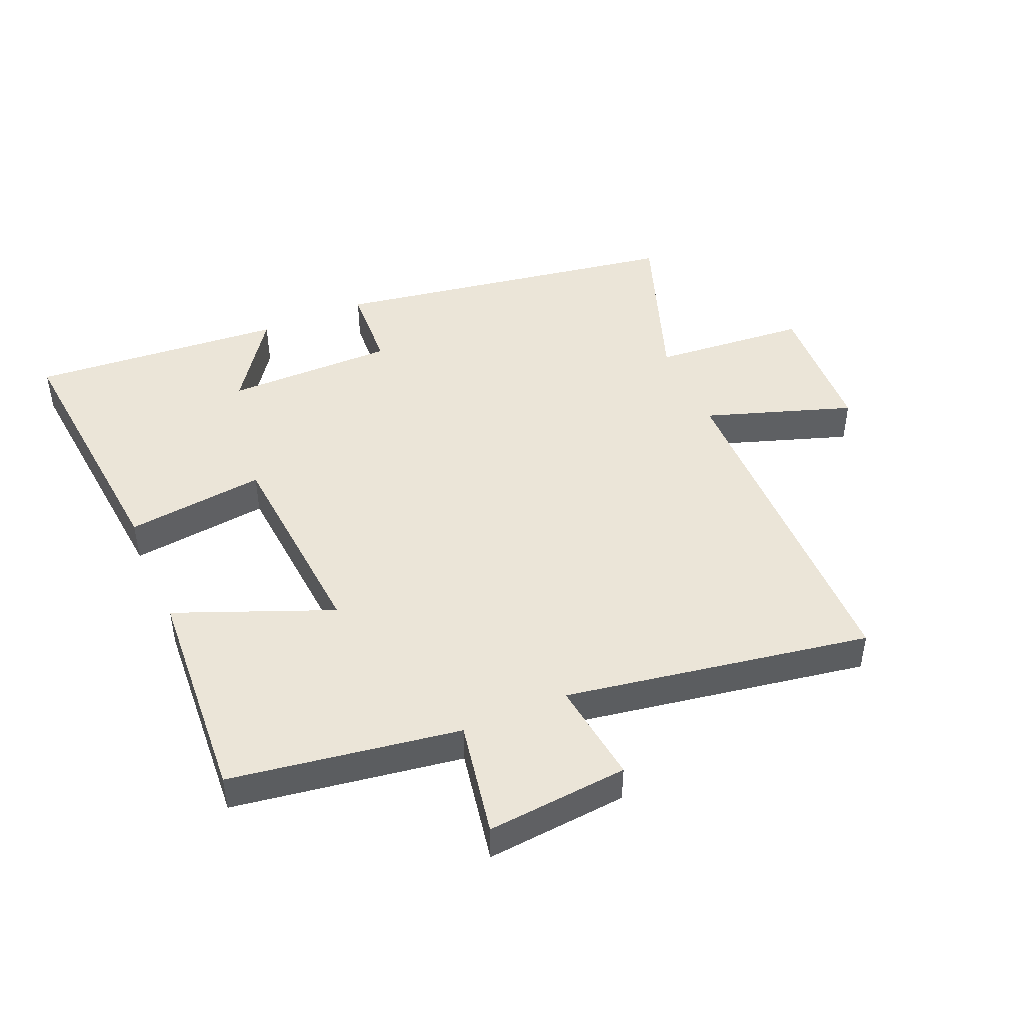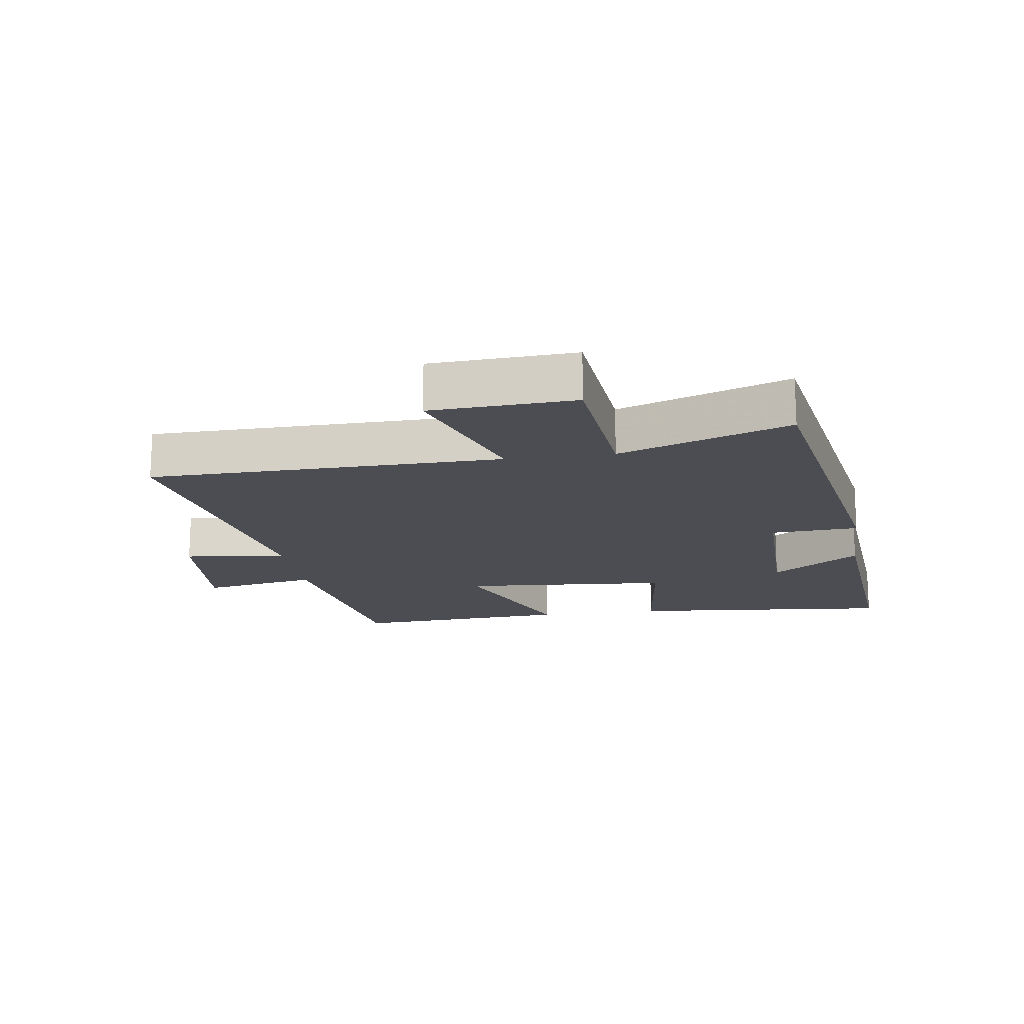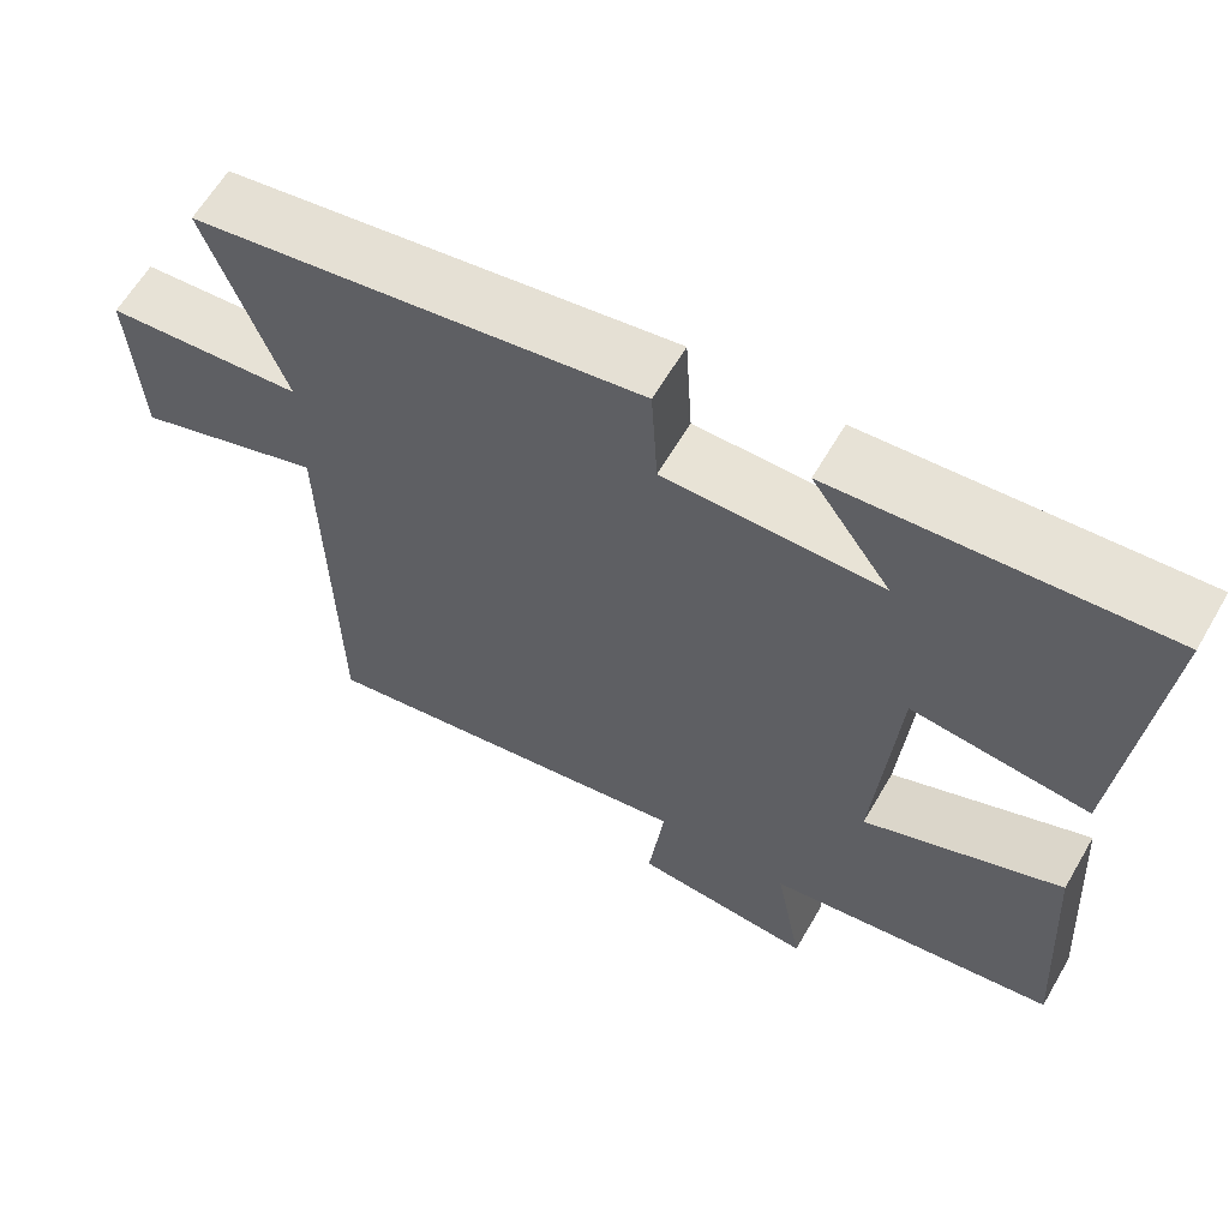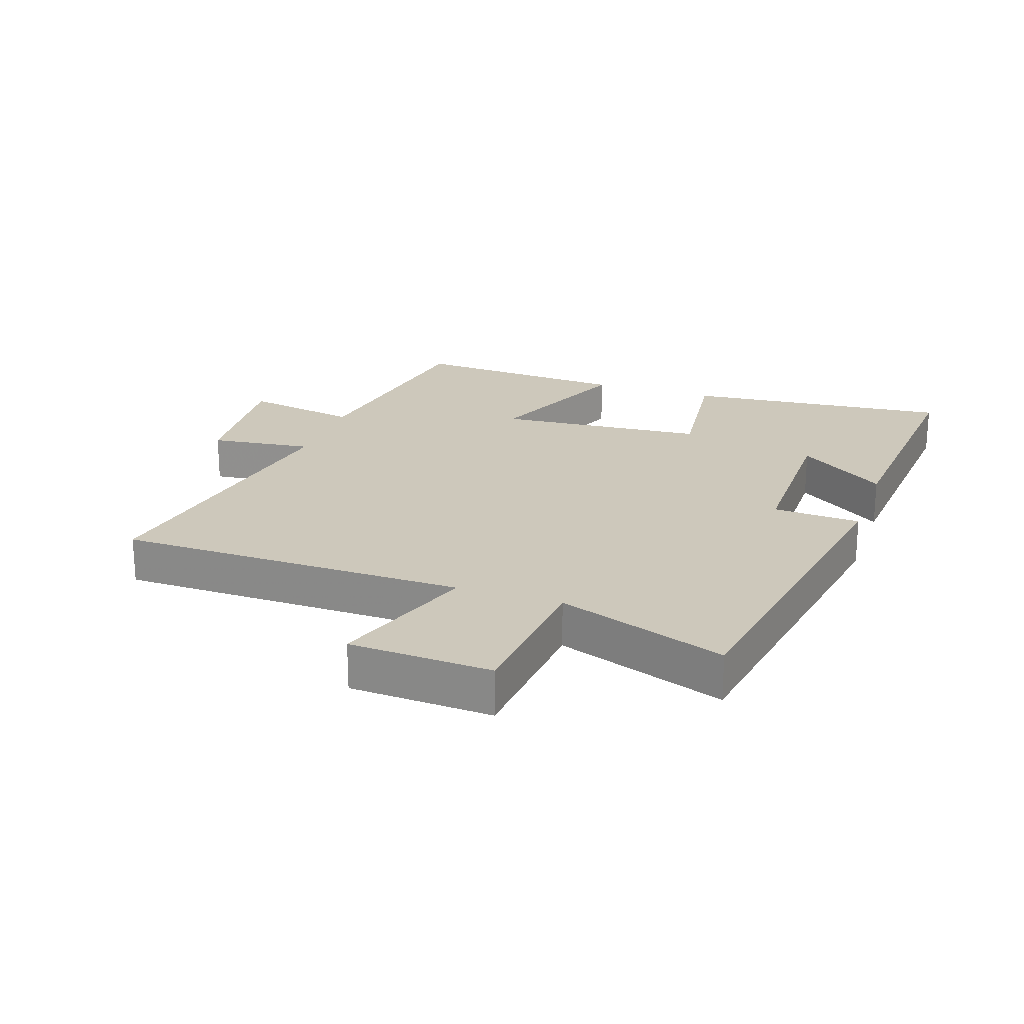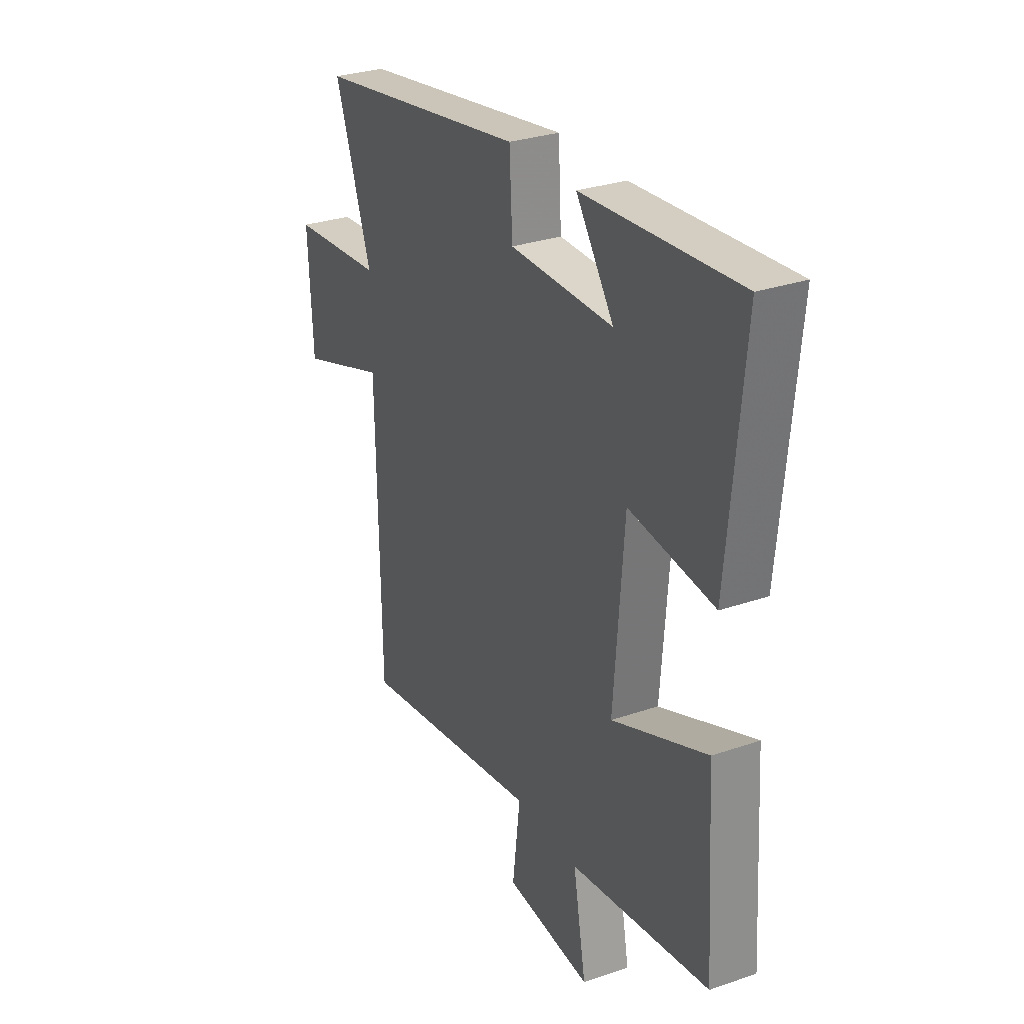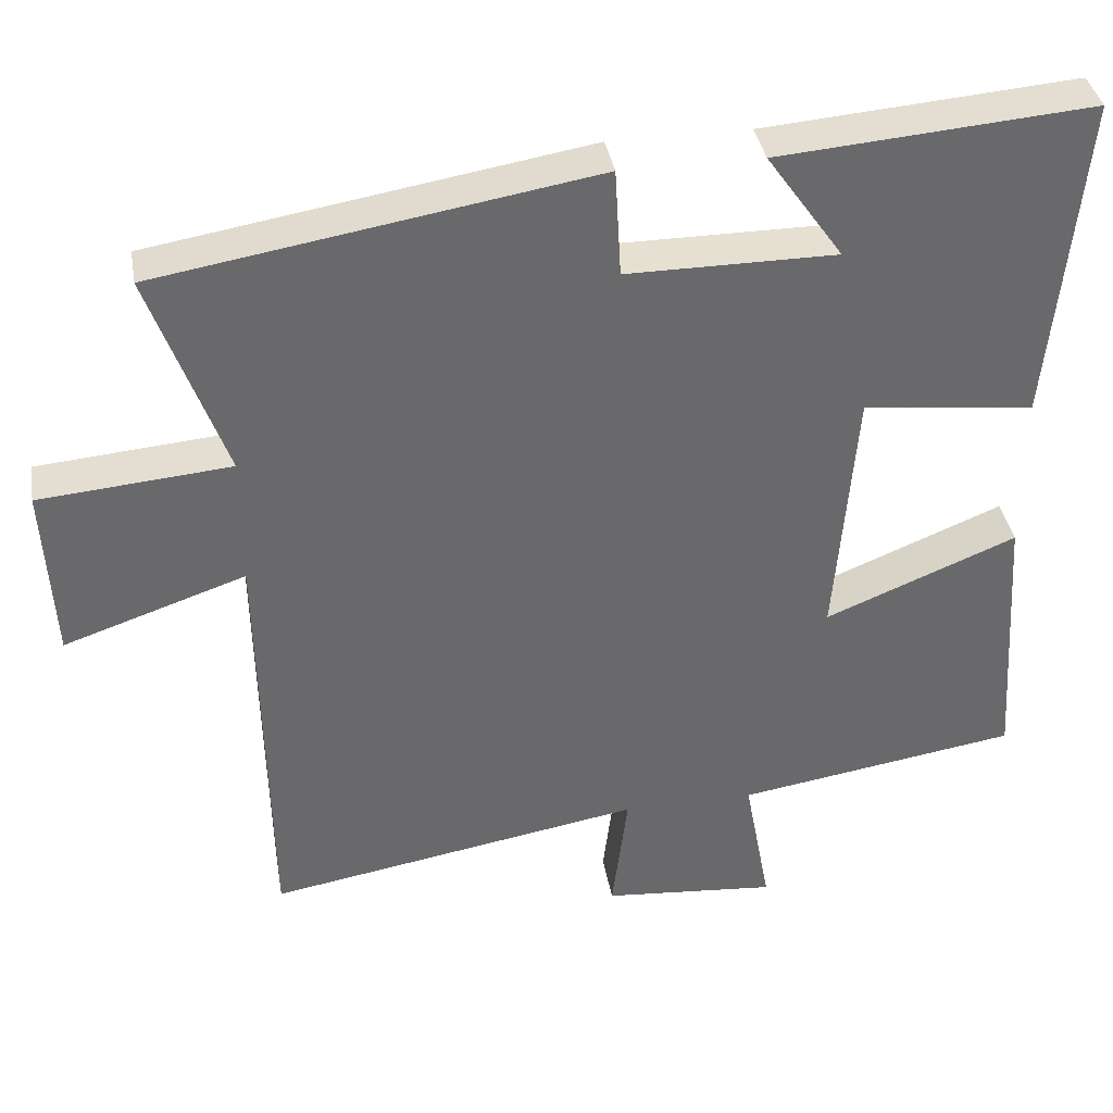
<metadata>
{"format":"obj","ext":"obj","renderer":"f3d","projection":"perspective","resolution":1024,"background":"white","views":[{"elev":45.8,"azim":156.6,"up":"+Y"},{"elev":-16.4,"azim":-81.5,"up":"+Y"},{"elev":62.5,"azim":30.2,"up":"+Z"},{"elev":22.0,"azim":-71.1,"up":"+Y"},{"elev":29.8,"azim":63.3,"up":"+Z"},{"elev":37.6,"azim":-9.7,"up":"+Z"}]}
</metadata>
<code>
v 0.523 0.07 -0.444
v 0.161 0.07 -0.5
v 0.195 0.07 -0.683
v -0.029 0.07 -0.663
v -0.009 0.07 -0.5
v -0.491 0.07 -0.582
v -0.5 0.07 -0.028
v -0.733 0.07 -0.107
v -0.745 0.07 0.119
v -0.5 0.07 0.14
v -0.596 0.07 0.408
v -0.04 0.07 0.5
v -0.032 0.07 0.361
v 0.236 0.07 0.361
v 0.138 0.07 0.5
v 0.54 0.07 0.532
v 0.5 0.07 0.11
v 0.28 0.07 0.136
v 0.254 0.07 -0.196
v 0.5 0.07 -0.096
v 0.523 0 -0.444
v 0.161 0 -0.5
v 0.195 0 -0.683
v -0.029 0 -0.663
v -0.009 0 -0.5
v -0.491 0 -0.582
v -0.5 0 -0.028
v -0.733 0 -0.107
v -0.745 0 0.119
v -0.5 0 0.14
v -0.596 0 0.408
v -0.04 0 0.5
v -0.032 0 0.361
v 0.236 0 0.361
v 0.138 0 0.5
v 0.54 0 0.532
v 0.5 0 0.11
v 0.28 0 0.136
v 0.254 0 -0.196
v 0.5 0 -0.096
f 19 20 1 2
f 18 19 2
f 16 17 18
f 14 15 16
f 14 16 18
f 13 14 18 2
f 10 11 12 13
f 7 8 9 10
f 5 6 7 10
f 5 10 13 2
f 2 3 4 5
f 22 21 40 39
f 22 39 38
f 38 37 36
f 36 35 34
f 38 36 34
f 22 38 34 33
f 33 32 31 30
f 30 29 28 27
f 30 27 26 25
f 22 33 30 25
f 25 24 23 22
f 1 21 22 2
f 2 22 23 3
f 3 23 24 4
f 4 24 25 5
f 5 25 26 6
f 6 26 27 7
f 7 27 28 8
f 8 28 29 9
f 9 29 30 10
f 10 30 31 11
f 11 31 32 12
f 12 32 33 13
f 13 33 34 14
f 14 34 35 15
f 15 35 36 16
f 16 36 37 17
f 17 37 38 18
f 18 38 39 19
f 19 39 40 20
f 20 40 21 1

</code>
